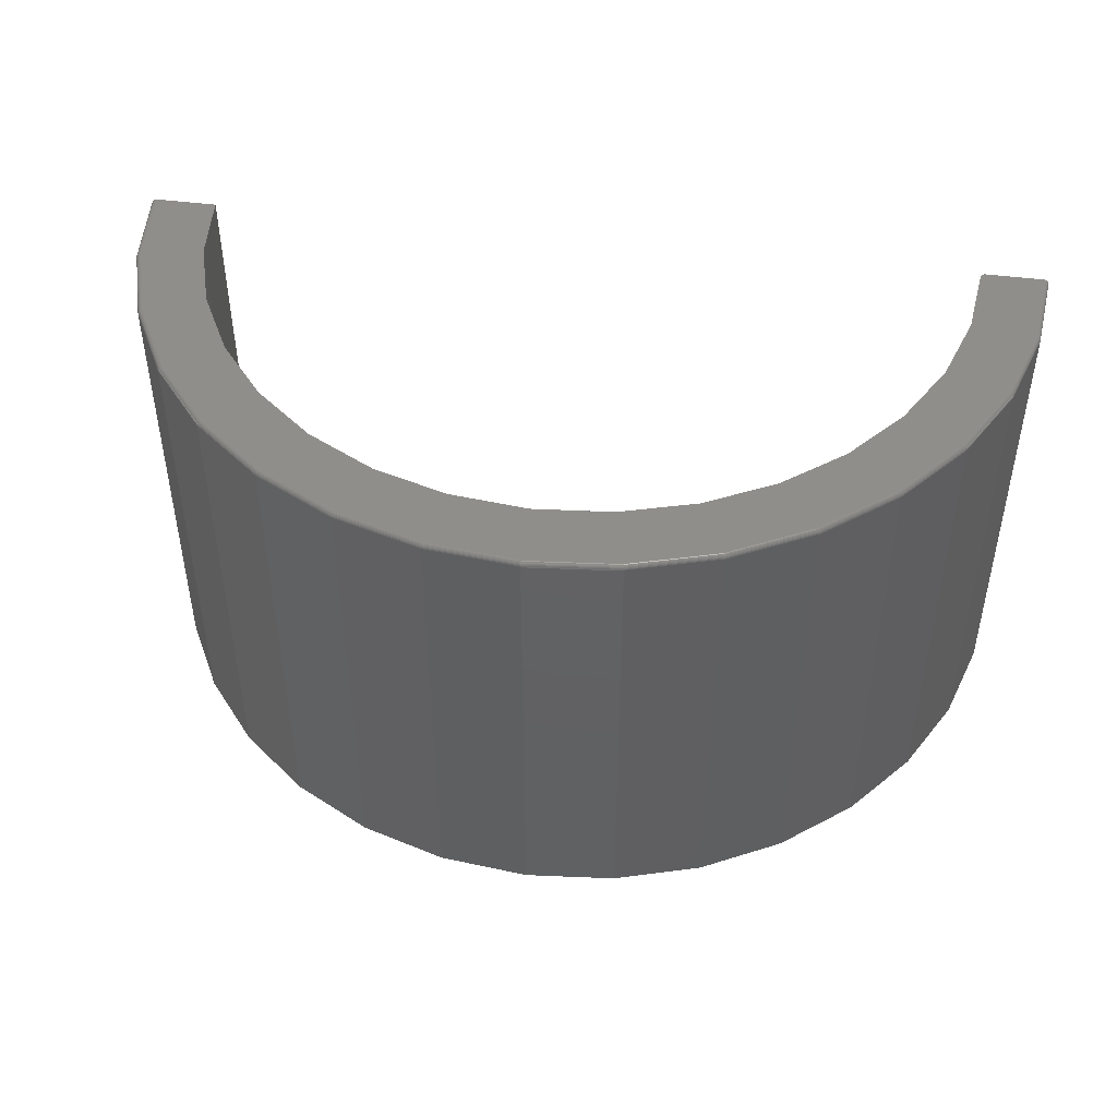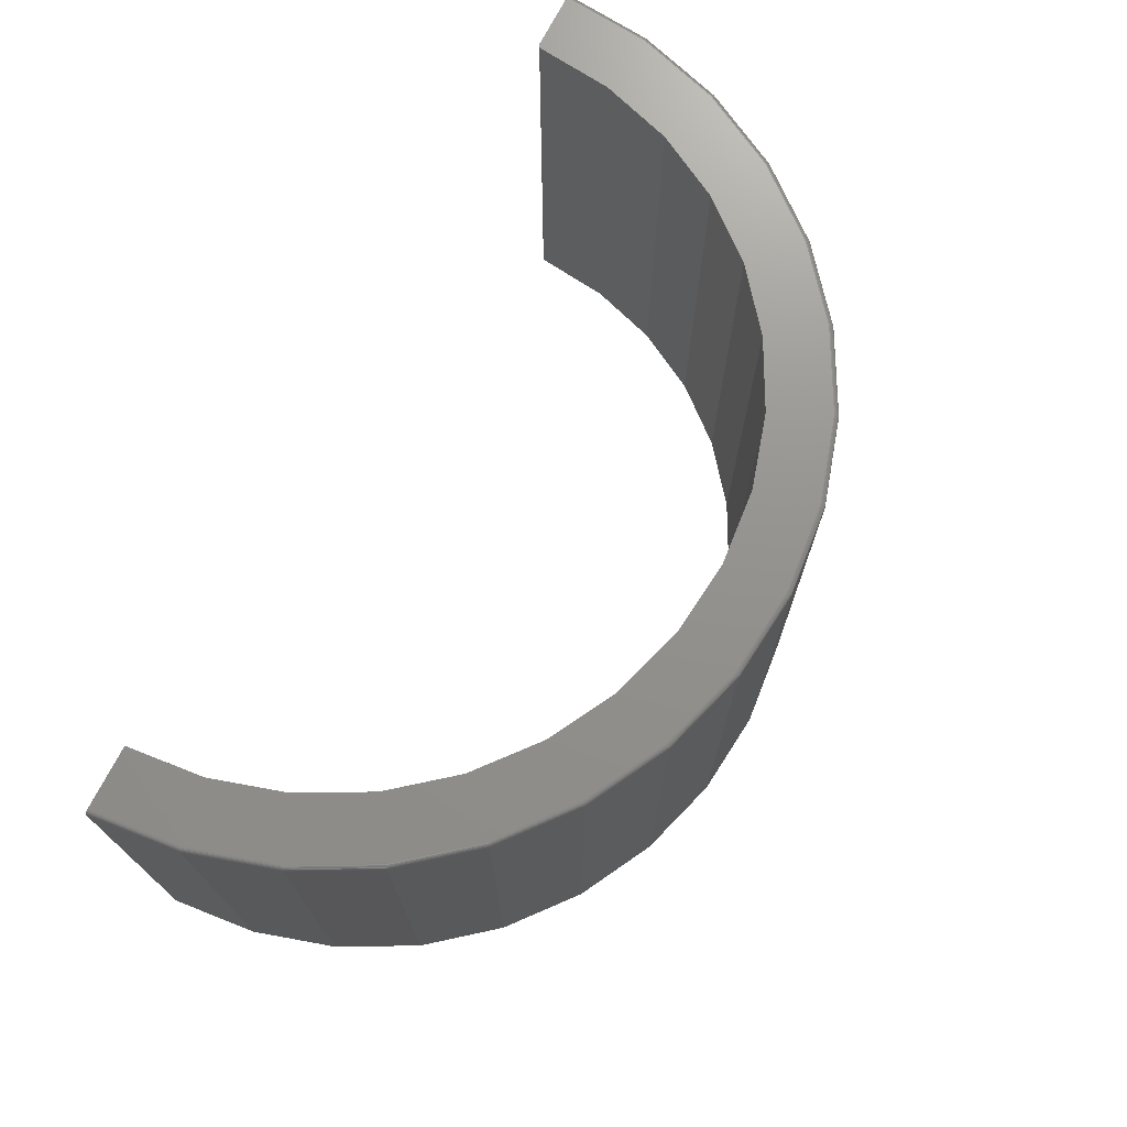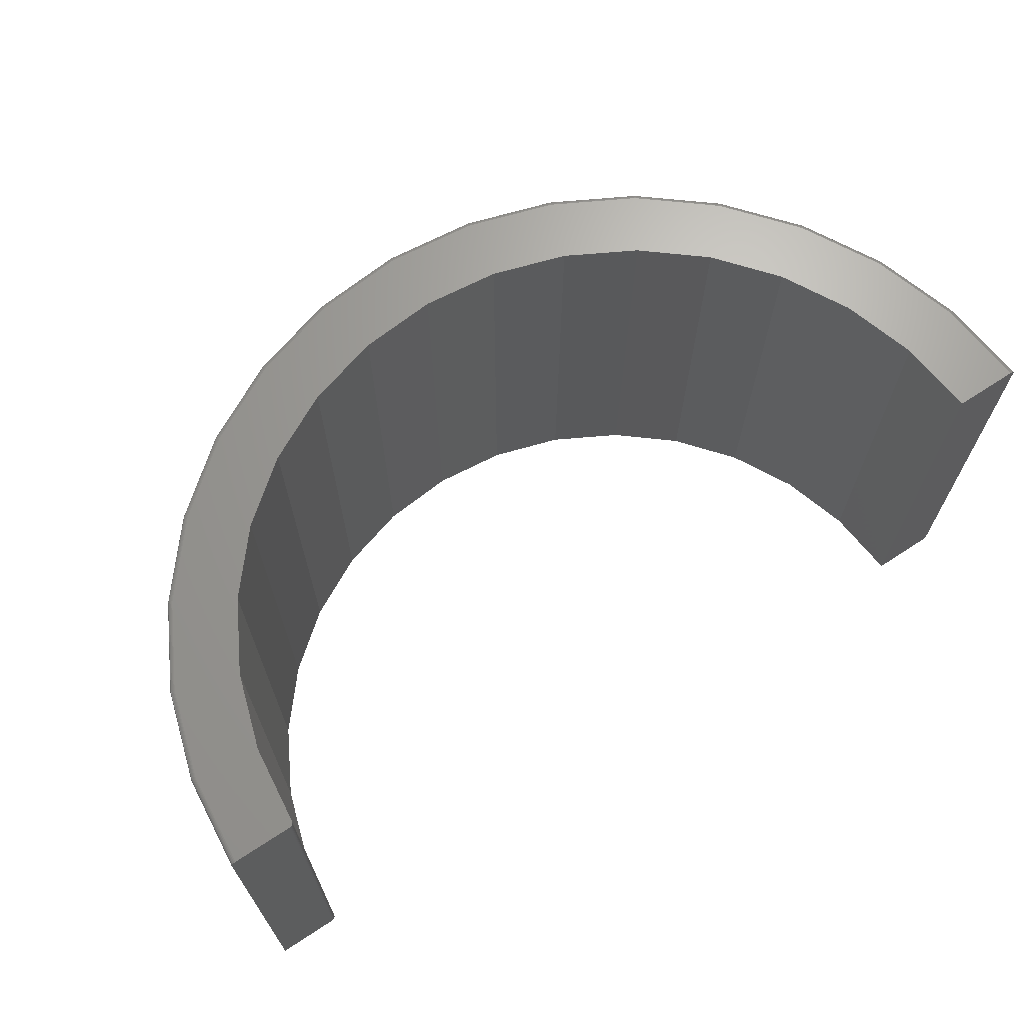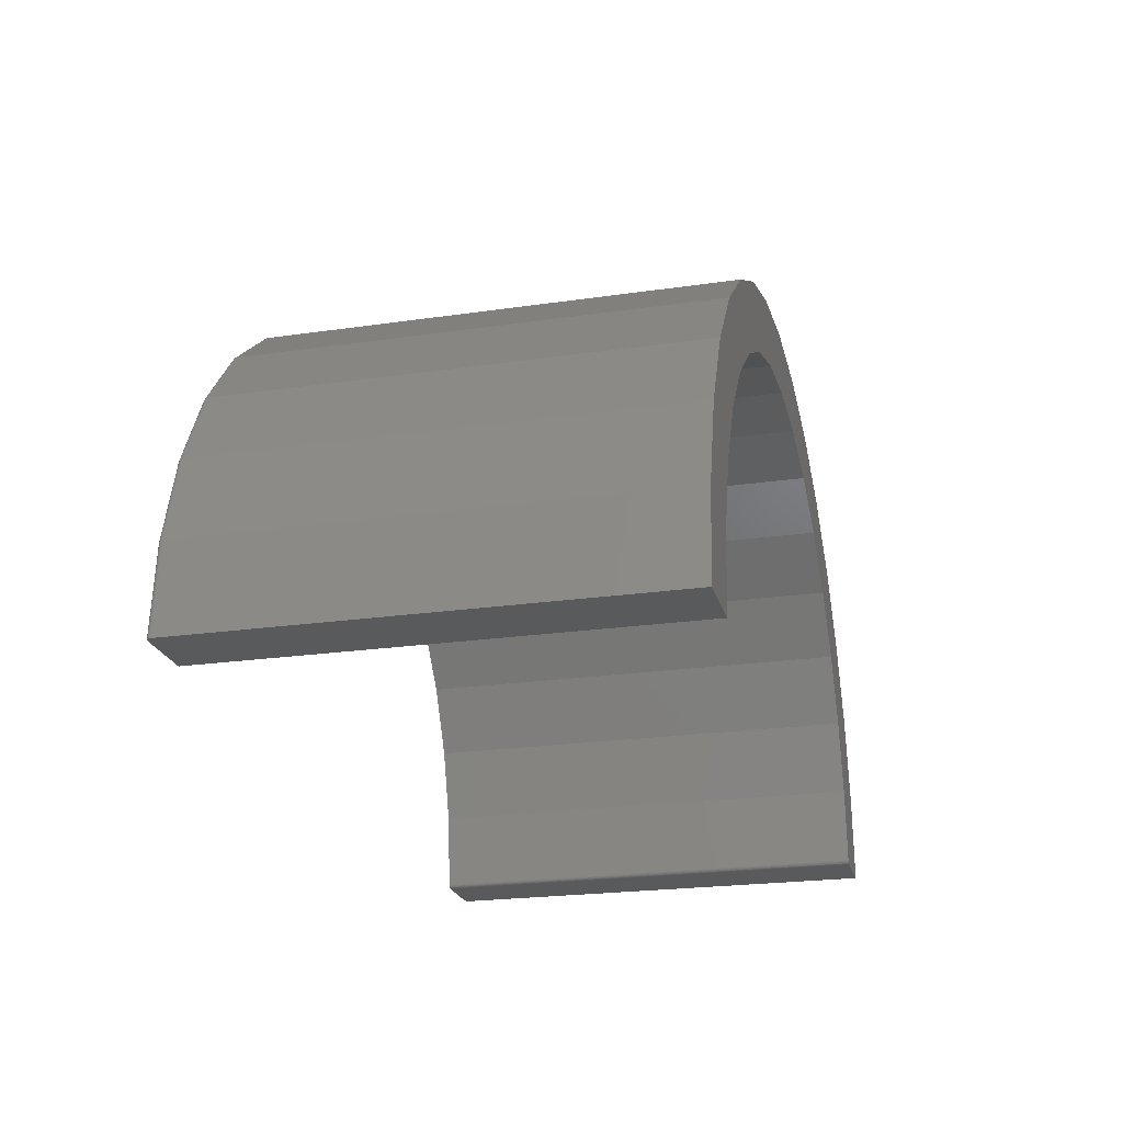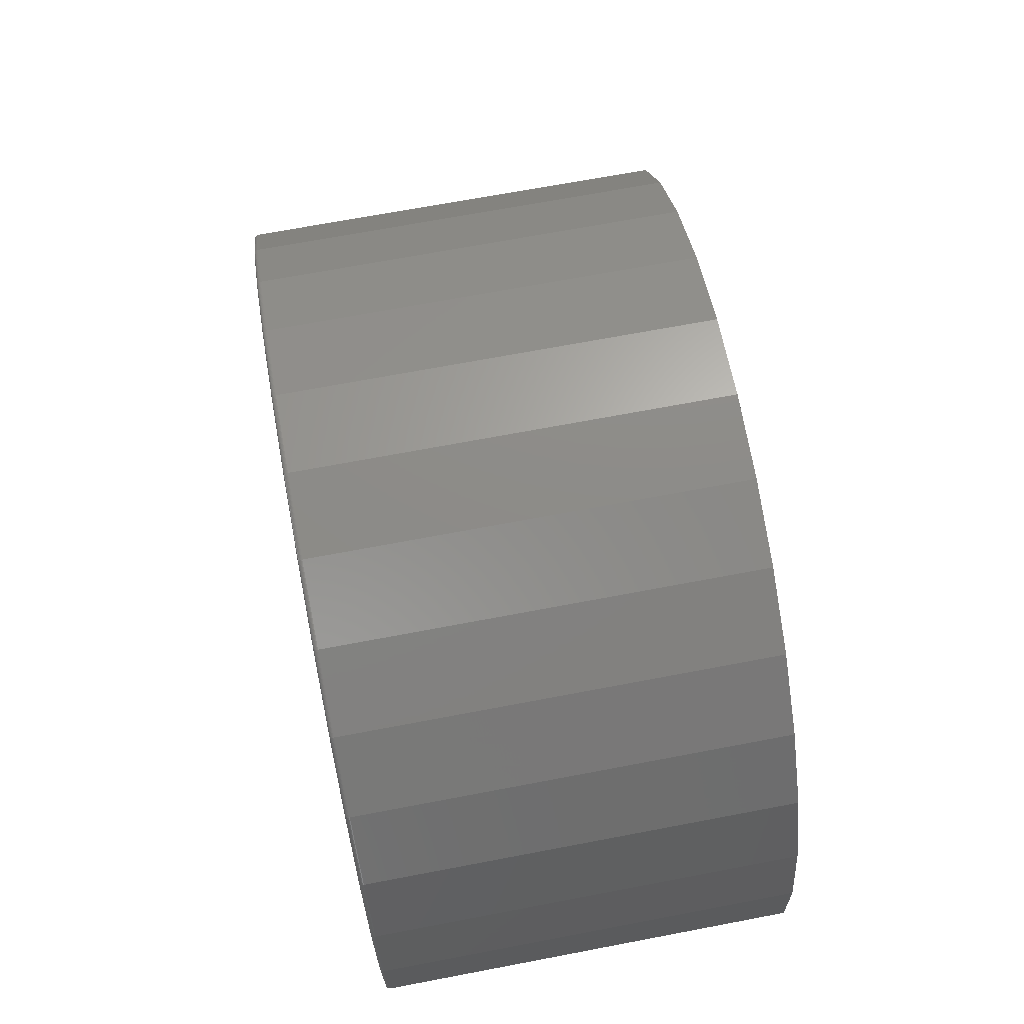
<metadata>
{"format":"stl","ext":"stl","renderer":"f3d","projection":"perspective","resolution":1024,"background":"white","views":[{"elev":46.4,"azim":-171.7,"up":"+Z"},{"elev":71.9,"azim":117.2,"up":"+Z"},{"elev":67.8,"azim":-33.3,"up":"+Z"},{"elev":-22.6,"azim":104.0,"up":"+Y"},{"elev":70.0,"azim":79.3,"up":"+Y"}]}
</metadata>
<code>
# stl→obj: 214 verts, 424 faces
v -0.1433 0.7203 0.75
v 0.1433 0.7203 0.75
v 0 0.7344 0.75
v -0.5227 0.3568 0.75
v -0.6785 0.281 0.75
v -0.582 0.2484 0.75
v 0.281 0.6785 0.75
v 0.003859 0.6328 0.75
v 0.1268 0.62 0.75
v -0.281 0.6785 0.75
v -0.408 0.6106 0.75
v -0.1192 0.6215 0.75
v -0.6363 0.001297 0.75
v -0.7344 0 0.75
v -0.6406 0 0.75
v -0.6391 0.0001478 0.75
v -0.6376 0.0005856 0.75
v -0.7203 0.1433 0.75
v -0.6351 0.002255 0.75
v -0.6341 0.003423 0.75
v -0.6334 0.004757 0.75
v -0.6329 0.006207 0.75
v -0.6328 0.007717 0.75
v -0.6192 0.1305 0.75
v -0.6106 0.408 0.75
v -0.4434 0.4515 0.75
v -0.5193 0.5193 0.75
v -0.3471 0.5291 0.75
v -0.2377 0.5865 0.75
v 0.408 0.6106 0.75
v 0.2448 0.5835 0.75
v 0.5193 0.5193 0.75
v 0.3536 0.5248 0.75
v 0.6106 0.408 0.75
v 0.4488 0.4461 0.75
v 0.6785 0.281 0.75
v 0.527 0.3504 0.75
v 0.585 0.2413 0.75
v 0.7203 0.1433 0.75
v 0.6207 0.123 0.75
v 0.7344 0 0.75
v 0.6328 0 0.75
v -0.6406 0 0
v -0.7367 0 0.7496
v -0.7422 0 0.7422
v -0.7407 0 0.7468
v -0.7418 0 0.7446
v -0.7422 0 0
v -0.7389 0 0.7485
v 4.544e-17 0.7422 0
v 0.1448 0.7279 0
v -0.1448 0.7279 0
v -0.582 0.2484 0
v -0.6857 0.284 0
v -0.5227 0.3568 0
v 0.1268 0.62 0
v 0.003859 0.6328 0
v 0.284 0.6857 0
v -0.284 0.6857 0
v -0.1192 0.6215 0
v -0.4123 0.6171 0
v -0.6363 0.001297 0
v -0.6376 0.0005856 0
v -0.6391 0.0001478 0
v -0.7279 0.1448 0
v -0.6192 0.1305 0
v -0.6328 0.007717 0
v -0.6329 0.006207 0
v -0.6334 0.004757 0
v -0.6341 0.003423 0
v -0.6351 0.002255 0
v -0.2377 0.5865 0
v -0.3471 0.5291 0
v -0.5248 0.5248 0
v -0.4434 0.4515 0
v -0.6171 0.4123 0
v 0.585 0.2413 0
v 0.527 0.3504 0
v 0.6857 0.284 0
v 0.4488 0.4461 0
v 0.6171 0.4123 0
v 0.3536 0.5248 0
v 0.5248 0.5248 0
v 0.2448 0.5835 0
v 0.4123 0.6171 0
v 0.7279 0.1448 0
v 0.6207 0.123 0
v 0.7422 0 0
v 0.6328 0 0
v -0.7279 0.1448 0.7422
v -0.6857 0.284 0.7422
v -0.6171 0.4123 0.7422
v -0.5248 0.5248 0.7422
v -0.4123 0.6171 0.7422
v -0.284 0.6857 0.7422
v -0.1448 0.7279 0.7422
v 4.544e-17 0.7422 0.7422
v 0.1448 0.7279 0.7422
v 0.284 0.6857 0.7422
v 0.4123 0.6171 0.7422
v 0.5248 0.5248 0.7422
v 0.6171 0.4123 0.7422
v 0.6857 0.284 0.7422
v 0.7279 0.1448 0.7422
v 0.7422 0 0.7422
v 0.7418 0 0.7446
v 0.7407 0 0.7468
v 0.7389 0 0.7485
v 0.7367 0 0.7496
v -0.7218 0.1436 0.7498
v -0.7245 0.1441 0.7487
v -0.7257 0.1443 0.7477
v -0.7266 0.1445 0.7465
v -0.7273 0.1447 0.7452
v 0.7218 0.1436 0.7498
v 0.7257 0.1443 0.7477
v 0.7245 0.1441 0.7487
v 0.7266 0.1445 0.7465
v 0.7273 0.1447 0.7452
v -0.7232 0.1439 0.7494
v -0.7278 0.1448 0.7437
v 0.7232 0.1439 0.7494
v 0.7278 0.1448 0.7437
v 0.6799 0.2816 0.7498
v 0.6812 0.2822 0.7494
v 0.6825 0.2827 0.7487
v 0.6836 0.2831 0.7477
v 0.6845 0.2835 0.7465
v 0.6851 0.2838 0.7452
v 0.6856 0.284 0.7437
v 0.6119 0.4088 0.7498
v 0.6131 0.4097 0.7494
v 0.6142 0.4104 0.7487
v 0.6152 0.4111 0.7477
v 0.616 0.4116 0.7465
v 0.6166 0.412 0.7452
v 0.617 0.4123 0.7437
v 0.5204 0.5204 0.7498
v 0.5214 0.5214 0.7494
v 0.5224 0.5224 0.7487
v 0.5232 0.5232 0.7477
v 0.5239 0.5239 0.7465
v 0.5244 0.5244 0.7452
v 0.5247 0.5247 0.7437
v 0.4088 0.6119 0.7498
v 0.4097 0.6131 0.7494
v 0.4104 0.6142 0.7487
v 0.4111 0.6152 0.7477
v 0.4116 0.616 0.7465
v 0.412 0.6166 0.7452
v 0.4123 0.617 0.7437
v 0.2816 0.6799 0.7498
v 0.2822 0.6812 0.7494
v 0.2827 0.6825 0.7487
v 0.2831 0.6836 0.7477
v 0.2835 0.6845 0.7465
v 0.2838 0.6851 0.7452
v 0.284 0.6856 0.7437
v 0.1436 0.7218 0.7498
v 0.1439 0.7232 0.7494
v 0.1441 0.7245 0.7487
v 0.1443 0.7257 0.7477
v 0.1445 0.7266 0.7465
v 0.1447 0.7273 0.7452
v 0.1448 0.7278 0.7437
v -8.327e-16 0.7359 0.7498
v -8.882e-16 0.7374 0.7494
v -8.882e-16 0.7387 0.7487
v -8.882e-16 0.7399 0.7477
v -8.882e-16 0.7409 0.7465
v -8.327e-16 0.7416 0.7452
v -8.882e-16 0.742 0.7437
v -0.1436 0.7218 0.7498
v -0.1439 0.7232 0.7494
v -0.1441 0.7245 0.7487
v -0.1443 0.7257 0.7477
v -0.1445 0.7266 0.7465
v -0.1447 0.7273 0.7452
v -0.1448 0.7278 0.7437
v -0.2816 0.6799 0.7498
v -0.2822 0.6812 0.7494
v -0.2827 0.6825 0.7487
v -0.2831 0.6836 0.7477
v -0.2835 0.6845 0.7465
v -0.2838 0.6851 0.7452
v -0.284 0.6856 0.7437
v -0.4088 0.6119 0.7498
v -0.4097 0.6131 0.7494
v -0.4104 0.6142 0.7487
v -0.4111 0.6152 0.7477
v -0.4116 0.616 0.7465
v -0.412 0.6166 0.7452
v -0.4123 0.617 0.7437
v -0.5204 0.5204 0.7498
v -0.5214 0.5214 0.7494
v -0.5224 0.5224 0.7487
v -0.5232 0.5232 0.7477
v -0.5239 0.5239 0.7465
v -0.5244 0.5244 0.7452
v -0.5247 0.5247 0.7437
v -0.6119 0.4088 0.7498
v -0.6131 0.4097 0.7494
v -0.6142 0.4104 0.7487
v -0.6152 0.4111 0.7477
v -0.616 0.4116 0.7465
v -0.6166 0.412 0.7452
v -0.617 0.4123 0.7437
v -0.6799 0.2816 0.7498
v -0.6812 0.2822 0.7494
v -0.6825 0.2827 0.7487
v -0.6836 0.2831 0.7477
v -0.6845 0.2835 0.7465
v -0.6851 0.2838 0.7452
v -0.6856 0.284 0.7437
f 1 2 3
f 4 5 6
f 7 8 9
f 10 11 12
f 10 12 8
f 10 8 7
f 10 7 2
f 10 2 1
f 13 14 15
f 13 15 16
f 13 16 17
f 18 14 13
f 18 13 19
f 18 19 20
f 18 20 21
f 18 21 22
f 18 22 23
f 18 23 24
f 18 24 6
f 18 6 5
f 5 4 25
f 25 4 26
f 25 26 27
f 27 26 28
f 27 28 11
f 11 28 29
f 11 29 12
f 7 9 30
f 30 9 31
f 30 31 32
f 32 31 33
f 32 33 34
f 34 33 35
f 34 35 36
f 36 35 37
f 36 37 38
f 36 38 39
f 39 38 40
f 39 40 41
f 41 40 42
f 14 43 15
f 14 44 43
f 45 46 47
f 45 48 46
f 48 43 44
f 48 44 49
f 48 49 46
f 50 51 52
f 53 54 55
f 56 57 58
f 59 52 51
f 59 51 58
f 59 58 57
f 59 57 60
f 59 60 61
f 62 63 64
f 62 64 43
f 62 43 48
f 65 54 53
f 65 53 66
f 65 66 67
f 65 67 68
f 65 68 69
f 65 69 70
f 65 70 71
f 65 71 62
f 65 62 48
f 60 72 61
f 61 72 73
f 61 73 74
f 74 73 75
f 74 75 76
f 76 75 55
f 76 55 54
f 77 78 79
f 79 78 80
f 79 80 81
f 81 80 82
f 81 82 83
f 83 82 84
f 83 84 85
f 85 84 56
f 85 56 58
f 79 86 77
f 77 86 87
f 86 88 87
f 87 88 89
f 57 12 60
f 60 12 29
f 60 29 72
f 72 29 28
f 72 28 73
f 73 28 26
f 73 26 75
f 75 26 4
f 75 4 55
f 55 4 6
f 55 6 53
f 53 6 24
f 53 24 66
f 66 24 23
f 66 23 67
f 12 57 8
f 8 57 56
f 8 56 9
f 9 56 84
f 9 84 31
f 31 84 82
f 31 82 33
f 33 82 80
f 33 80 35
f 35 80 78
f 35 78 37
f 37 78 77
f 37 77 38
f 38 77 87
f 38 87 40
f 40 87 89
f 40 89 42
f 67 23 68
f 68 23 22
f 68 22 69
f 69 22 21
f 69 21 70
f 70 21 20
f 70 20 71
f 71 20 19
f 71 19 62
f 62 19 13
f 62 13 63
f 63 13 17
f 63 17 64
f 64 17 16
f 64 16 43
f 43 16 15
f 48 45 65
f 65 45 90
f 65 90 54
f 54 90 91
f 54 91 76
f 76 91 92
f 76 92 74
f 74 92 93
f 74 93 61
f 61 93 94
f 61 94 59
f 59 94 95
f 59 95 52
f 52 95 96
f 52 96 50
f 50 96 97
f 50 97 51
f 51 97 98
f 51 98 58
f 58 98 99
f 58 99 85
f 85 99 100
f 85 100 83
f 83 100 101
f 83 101 81
f 81 101 102
f 81 102 79
f 79 102 103
f 79 103 86
f 86 103 104
f 86 104 88
f 88 104 105
f 105 106 107
f 88 105 107
f 88 107 108
f 88 108 109
f 88 109 41
f 88 41 42
f 88 42 89
f 14 110 44
f 14 18 110
f 49 111 112
f 49 112 46
f 46 112 113
f 46 113 114
f 46 114 47
f 41 109 39
f 39 109 115
f 116 117 108
f 108 107 116
f 116 107 118
f 118 107 106
f 118 106 119
f 111 49 120
f 120 49 44
f 120 44 110
f 90 45 121
f 121 45 47
f 121 47 114
f 108 117 109
f 109 117 122
f 109 122 115
f 105 104 106
f 106 104 123
f 106 123 119
f 36 39 124
f 124 39 115
f 124 115 125
f 125 115 122
f 125 122 126
f 126 122 117
f 126 117 127
f 127 117 116
f 127 116 128
f 128 116 118
f 128 118 129
f 129 118 119
f 129 119 130
f 130 119 123
f 130 123 103
f 103 123 104
f 34 36 131
f 131 36 124
f 131 124 132
f 132 124 125
f 132 125 133
f 133 125 126
f 133 126 134
f 134 126 127
f 134 127 135
f 135 127 128
f 135 128 136
f 136 128 129
f 136 129 137
f 137 129 130
f 137 130 102
f 102 130 103
f 32 34 138
f 138 34 131
f 138 131 139
f 139 131 132
f 139 132 140
f 140 132 133
f 140 133 141
f 141 133 134
f 141 134 142
f 142 134 135
f 142 135 143
f 143 135 136
f 143 136 144
f 144 136 137
f 144 137 101
f 101 137 102
f 30 32 145
f 145 32 138
f 145 138 146
f 146 138 139
f 146 139 147
f 147 139 140
f 147 140 148
f 148 140 141
f 148 141 149
f 149 141 142
f 149 142 150
f 150 142 143
f 150 143 151
f 151 143 144
f 151 144 100
f 100 144 101
f 7 30 152
f 152 30 145
f 152 145 153
f 153 145 146
f 153 146 154
f 154 146 147
f 154 147 155
f 155 147 148
f 155 148 156
f 156 148 149
f 156 149 157
f 157 149 150
f 157 150 158
f 158 150 151
f 158 151 99
f 99 151 100
f 2 7 159
f 159 7 152
f 159 152 160
f 160 152 153
f 160 153 161
f 161 153 154
f 161 154 162
f 162 154 155
f 162 155 163
f 163 155 156
f 163 156 164
f 164 156 157
f 164 157 165
f 165 157 158
f 165 158 98
f 98 158 99
f 3 2 166
f 166 2 159
f 166 159 167
f 167 159 160
f 167 160 168
f 168 160 161
f 168 161 169
f 169 161 162
f 169 162 170
f 170 162 163
f 170 163 171
f 171 163 164
f 171 164 172
f 172 164 165
f 172 165 97
f 97 165 98
f 1 3 173
f 173 3 166
f 173 166 174
f 174 166 167
f 174 167 175
f 175 167 168
f 175 168 176
f 176 168 169
f 176 169 177
f 177 169 170
f 177 170 178
f 178 170 171
f 178 171 179
f 179 171 172
f 179 172 96
f 96 172 97
f 10 1 180
f 180 1 173
f 180 173 181
f 181 173 174
f 181 174 182
f 182 174 175
f 182 175 183
f 183 175 176
f 183 176 184
f 184 176 177
f 184 177 185
f 185 177 178
f 185 178 186
f 186 178 179
f 186 179 95
f 95 179 96
f 11 10 187
f 187 10 180
f 187 180 188
f 188 180 181
f 188 181 189
f 189 181 182
f 189 182 190
f 190 182 183
f 190 183 191
f 191 183 184
f 191 184 192
f 192 184 185
f 192 185 193
f 193 185 186
f 193 186 94
f 94 186 95
f 27 11 194
f 194 11 187
f 194 187 195
f 195 187 188
f 195 188 196
f 196 188 189
f 196 189 197
f 197 189 190
f 197 190 198
f 198 190 191
f 198 191 199
f 199 191 192
f 199 192 200
f 200 192 193
f 200 193 93
f 93 193 94
f 25 27 201
f 201 27 194
f 201 194 202
f 202 194 195
f 202 195 203
f 203 195 196
f 203 196 204
f 204 196 197
f 204 197 205
f 205 197 198
f 205 198 206
f 206 198 199
f 206 199 207
f 207 199 200
f 207 200 92
f 92 200 93
f 5 25 208
f 208 25 201
f 208 201 209
f 209 201 202
f 209 202 210
f 210 202 203
f 210 203 211
f 211 203 204
f 211 204 212
f 212 204 205
f 212 205 213
f 213 205 206
f 213 206 214
f 214 206 207
f 214 207 91
f 91 207 92
f 18 5 110
f 110 5 208
f 110 208 120
f 120 208 209
f 120 209 111
f 111 209 210
f 111 210 112
f 112 210 211
f 112 211 113
f 113 211 212
f 113 212 114
f 114 212 213
f 114 213 121
f 121 213 214
f 121 214 90
f 90 214 91

</code>
